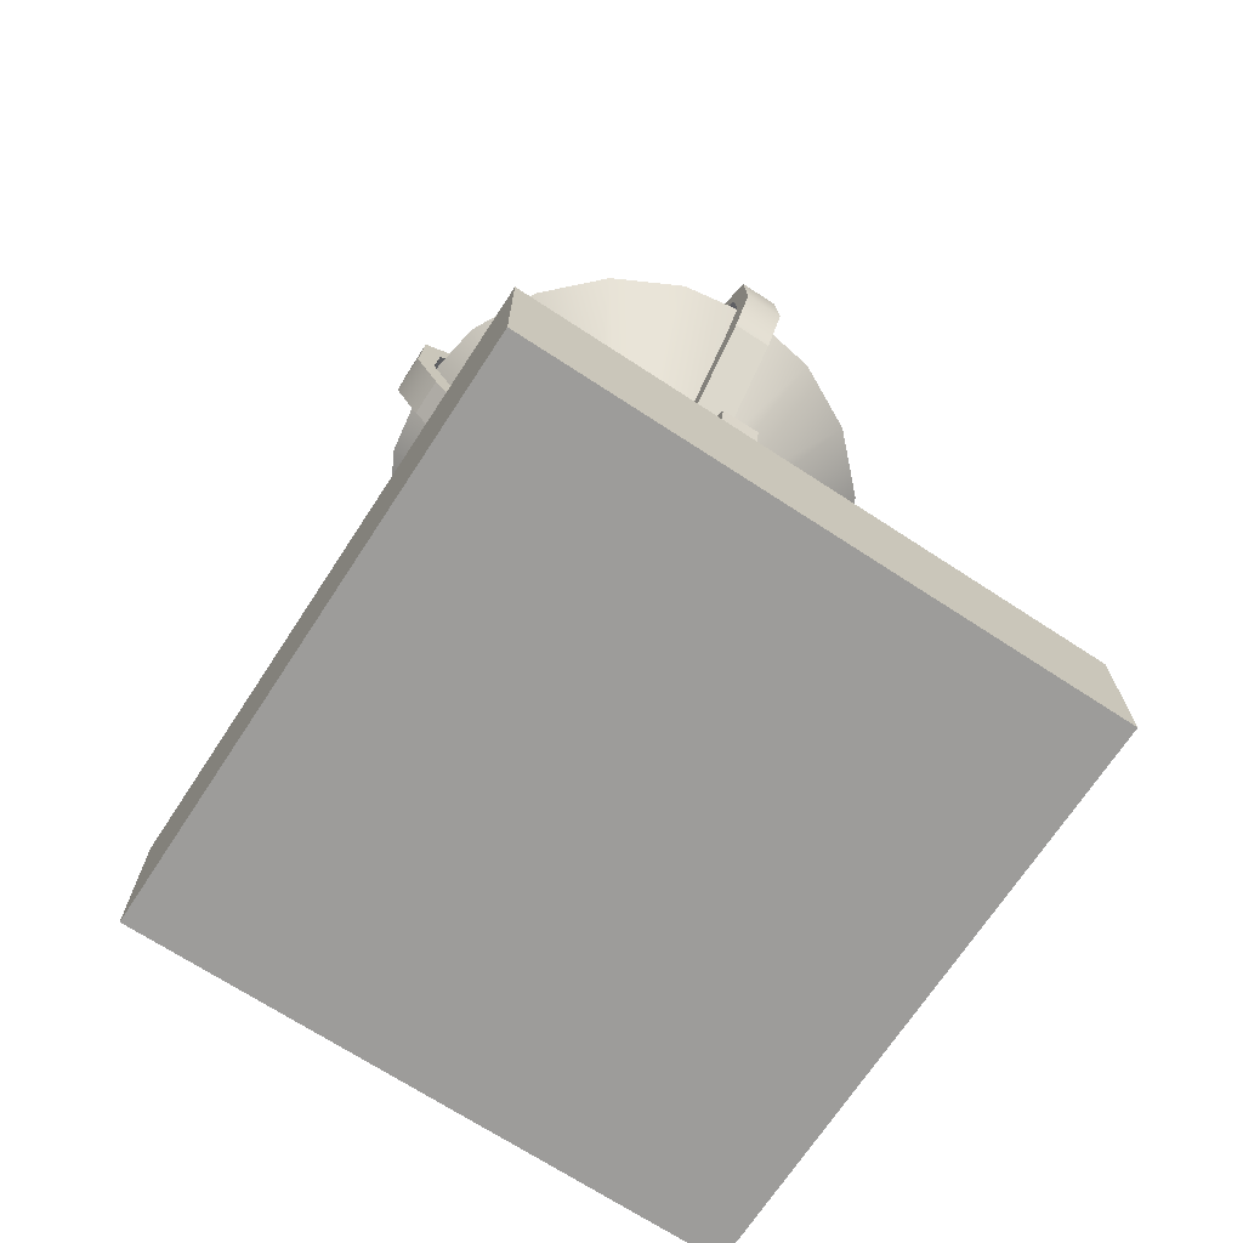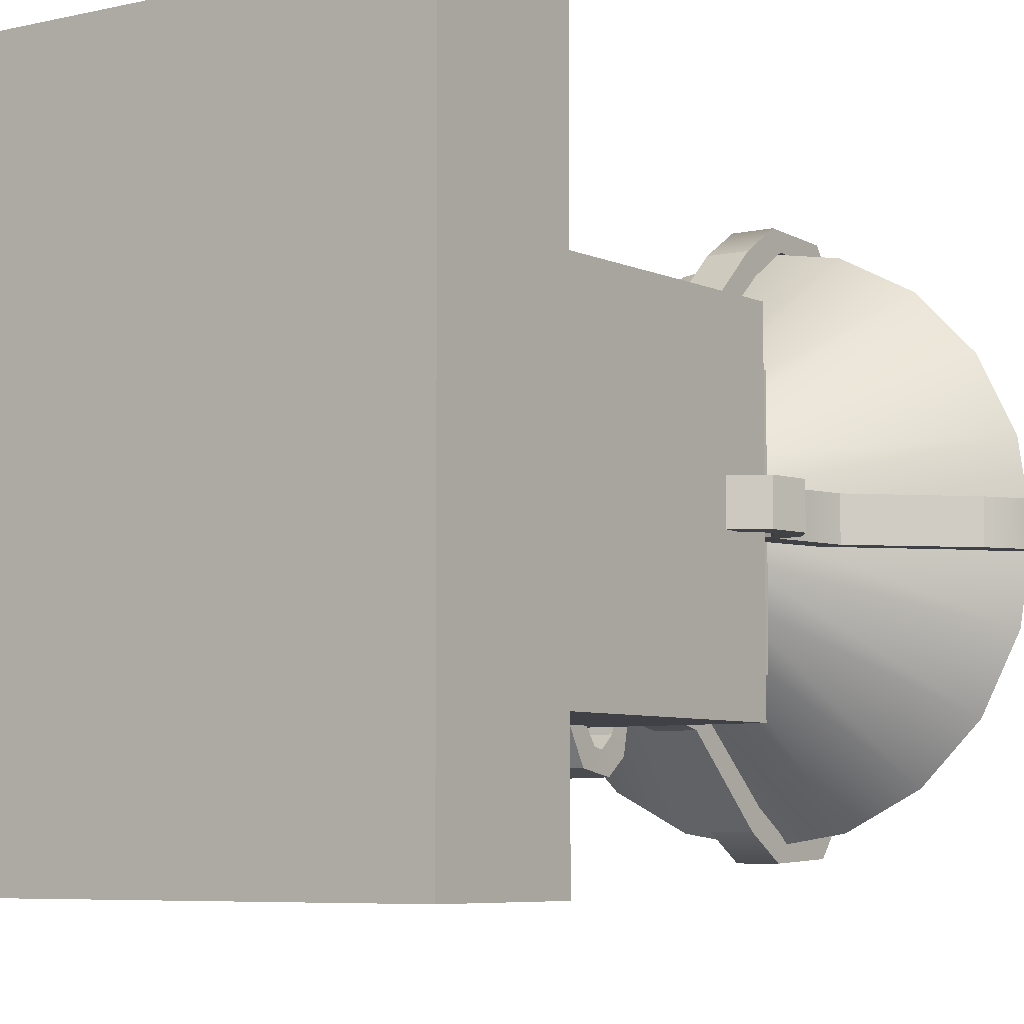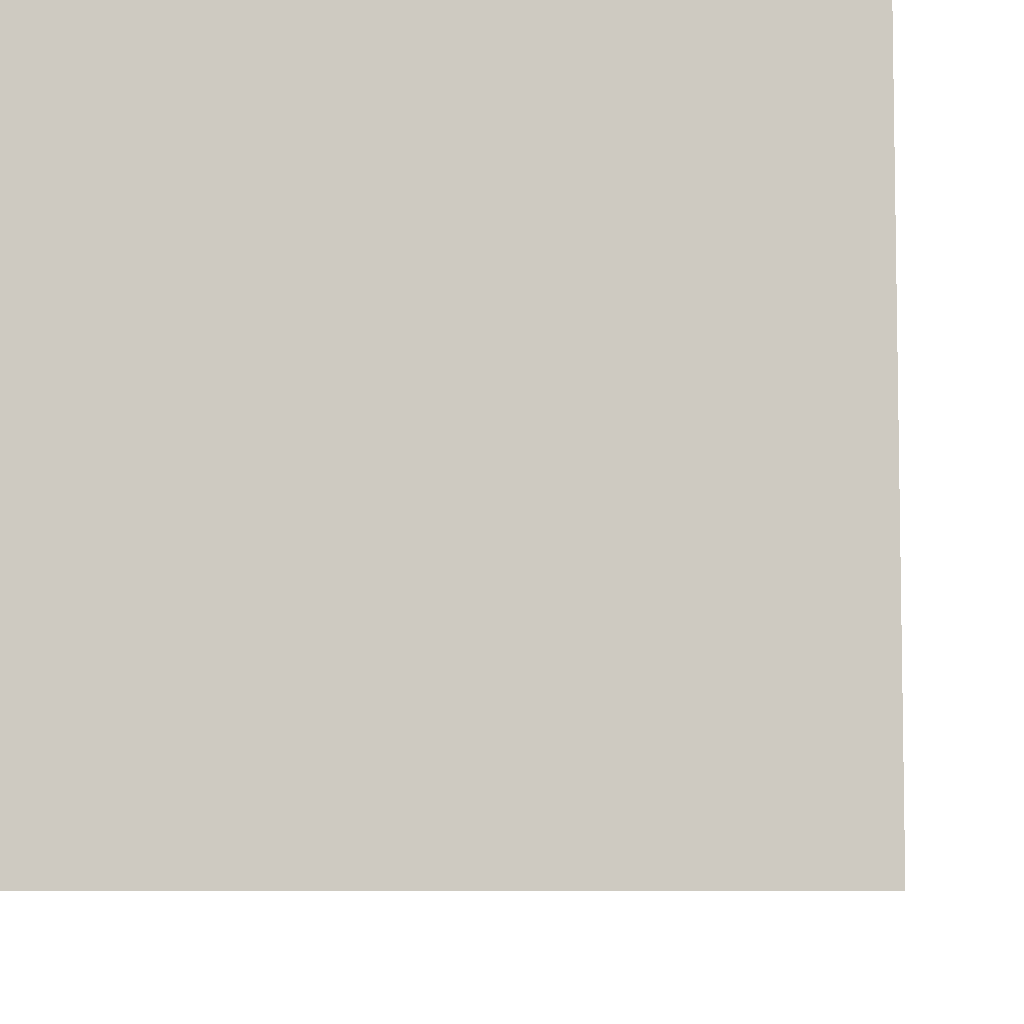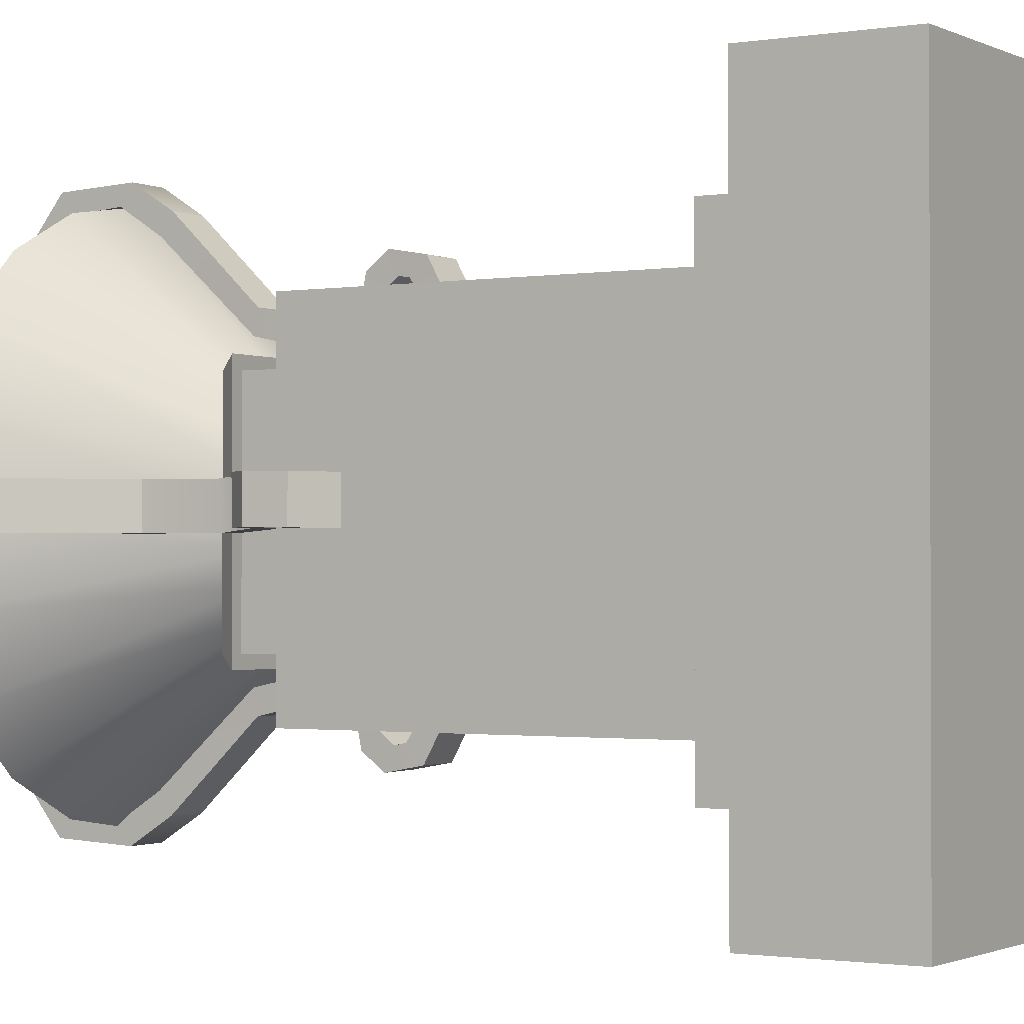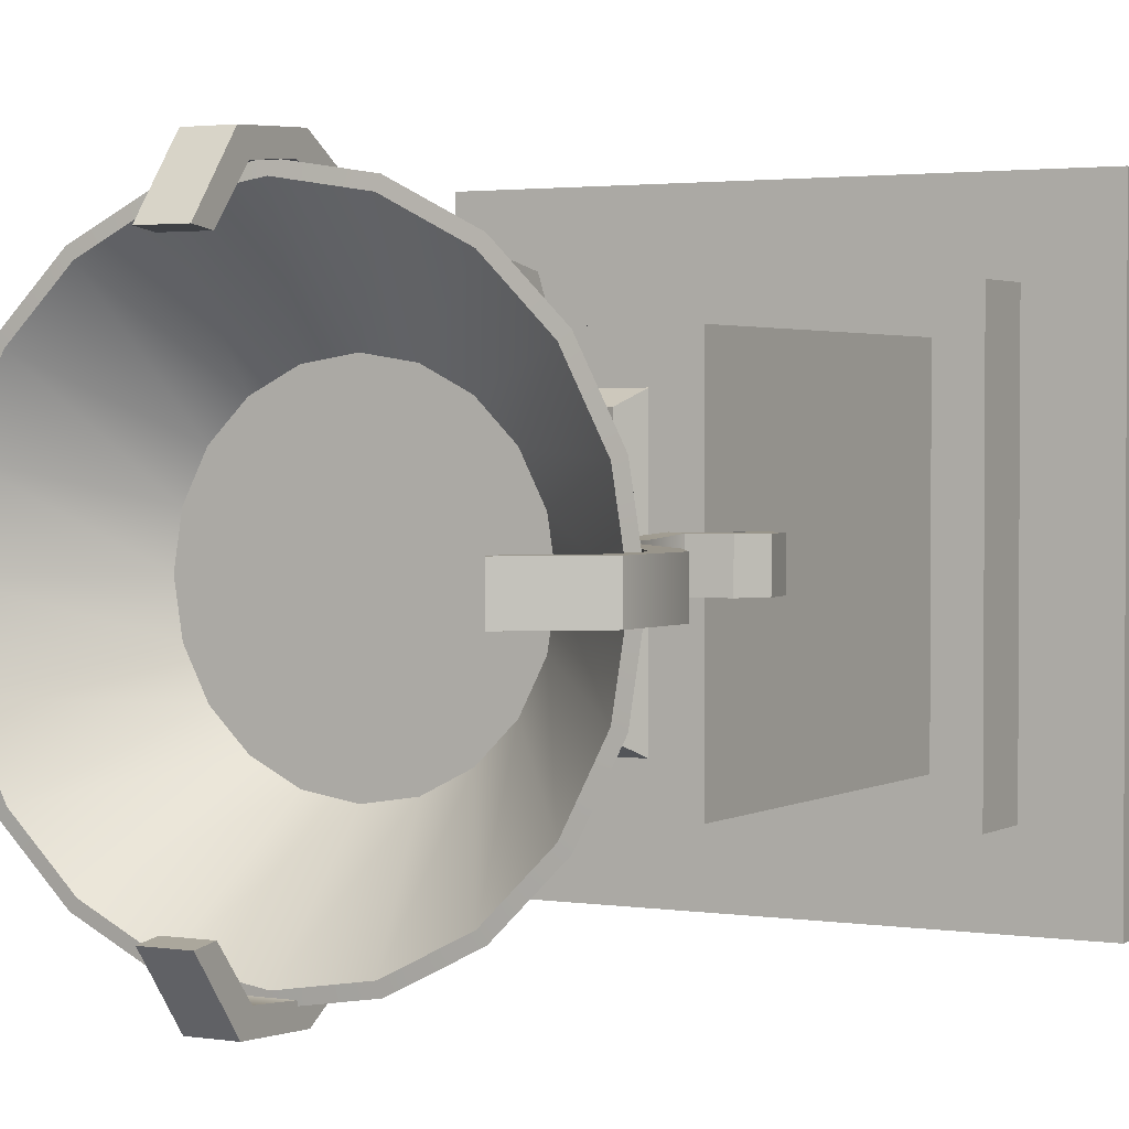
<metadata>
{"format":"obj","ext":"obj","renderer":"f3d","projection":"perspective","resolution":1024,"background":"white","views":[{"elev":-70.3,"azim":-33.2,"up":"+Y"},{"elev":-6.0,"azim":35.8,"up":"+Z"},{"elev":-6.8,"azim":6.2,"up":"+Z"},{"elev":-1.3,"azim":-58.5,"up":"+Z"},{"elev":2.2,"azim":-151.1,"up":"+Z"}]}
</metadata>
<code>
g default
v -3.077 -6.998 3.077
v 3.077 -6.998 3.077
v -3.077 -5.52 3.077
v 3.077 -5.52 3.077
v -3.077 -5.52 -3.077
v 3.077 -5.52 -3.077
v -3.077 -6.998 -3.077
v 3.077 -6.998 -3.077
v -2.181 -5.52 2.181
v 2.181 -5.52 2.181
v 2.181 -5.52 -2.181
v -2.181 -5.52 -2.181
v -2.181 -4.775 2.181
v 2.181 -4.775 2.181
v 2.181 -4.775 -2.181
v -2.181 -4.775 -2.181
v -1.728 -4.775 1.728
v 1.728 -4.775 1.728
v 1.728 -4.775 -1.728
v -1.728 -4.775 -1.728
v -1.728 -0.7852 1.728
v 1.728 -0.7852 1.728
v 1.728 -0.7852 -1.728
v -1.728 -0.7852 -1.728
v -1.293 -0.7852 1.293
v 1.293 -0.7852 1.293
v 1.293 -0.7852 -1.293
v -1.293 -0.7852 -1.293
v -1.293 -0.02882 1.293
v 1.293 -0.02882 1.293
v 1.293 -0.02882 -1.293
v -1.293 -0.02882 -1.293
v -1.16 -0.5131 1.16
v 1.16 -0.5131 1.16
v 1.16 0.1656 1.16
v -1.16 0.1656 1.16
v 1.16 -0.5131 -1.16
v 1.16 0.1656 -1.16
v -1.16 -0.5131 -1.16
v -1.16 0.1656 -1.16
v 0.9511 0.01472 -0.309
v 0.809 0.01472 -0.5878
v 0.5878 0.01472 -0.809
v 0.309 0.01472 -0.9511
v 0 0.01472 -1
v -0.309 0.01472 -0.9511
v -0.5878 0.01472 -0.809
v -0.809 0.01472 -0.5878
v -0.9511 0.01472 -0.309
v -1 0.01472 0
v -0.9511 0.01472 0.309
v -0.809 0.01472 0.5878
v -0.5878 0.01472 0.809
v -0.309 0.01472 0.9511
v -0 0.01472 1
v 0.309 0.01472 0.9511
v 0.5878 0.01472 0.809
v 0.809 0.01472 0.5878
v 0.9511 0.01472 0.309
v 1 0.01472 0
v 2.61 2.015 -0.8482
v 2.221 2.015 -1.613
v 1.613 2.015 -2.221
v 0.8482 2.015 -2.61
v 0 2.015 -2.745
v -0.8482 2.015 -2.61
v -1.613 2.015 -2.221
v -2.221 2.015 -1.613
v -2.61 2.015 -0.8482
v -2.745 2.015 0
v -2.61 2.015 0.8482
v -2.221 2.015 1.613
v -1.613 2.015 2.221
v -0.8482 2.015 2.61
v 0 2.015 2.745
v 0.8482 2.015 2.61
v 1.613 2.015 2.221
v 2.221 2.015 1.613
v 2.61 2.015 0.8482
v 2.745 2.015 0
v 0 0.01472 0
v 2.497 2.025 -0.8114
v 2.124 2.025 -1.543
v 1.543 2.025 -2.124
v 0.8114 2.025 -2.497
v 0 2.025 -2.626
v -0.8114 2.025 -2.497
v -1.543 2.025 -2.124
v -2.124 2.025 -1.543
v -2.497 2.025 -0.8114
v -2.626 2.025 0
v -2.497 2.025 0.8114
v -2.124 2.025 1.543
v -1.543 2.025 2.124
v -0.8114 2.025 2.497
v 0 2.025 2.626
v 0.8114 2.025 2.497
v 1.543 2.025 2.124
v 2.124 2.025 1.543
v 2.497 2.025 0.8114
v 2.626 2.025 0
v 1.443 0.9344 -0.4689
v 1.228 0.9344 -0.892
v -0 0.9344 -0
v 0.892 0.9344 -1.228
v 0.4689 0.9344 -1.443
v 0 0.9344 -1.518
v -0.4689 0.9344 -1.443
v -0.892 0.9344 -1.228
v -1.228 0.9344 -0.892
v -1.443 0.9344 -0.4689
v -1.518 0.9344 0
v -1.443 0.9344 0.4689
v -1.228 0.9344 0.892
v -0.892 0.9344 1.228
v -0.4689 0.9344 1.443
v -0 0.9344 1.518
v 0.4689 0.9344 1.443
v 0.892 0.9344 1.228
v 1.228 0.9344 0.892
v 1.443 0.9344 0.4689
v 1.518 0.9344 0
v 1.449 0.5467 0.2612
v 1.695 0.5046 0.2612
v 2.363 1.554 0.2612
v 2.577 1.426 0.2612
v 2.363 1.554 -0.1774
v 2.577 1.426 -0.1774
v 1.449 0.5467 -0.1774
v 1.695 0.5046 -0.1774
v 2.651 2.001 0.2612
v 2.857 1.868 0.2612
v 2.857 1.868 -0.1774
v 2.651 2.001 -0.1774
v 2.608 2.531 0.2612
v 2.819 2.663 0.2612
v 2.819 2.663 -0.1774
v 2.608 2.531 -0.1774
v 2.146 2.921 0.2612
v 2.178 3.169 0.2612
v 2.178 3.169 -0.1774
v 2.146 2.921 -0.1774
v 1.298 -0.1795 -0.1799
v 1.546 -0.1542 -0.1742
v 1.539 -0.1794 0.2636
v 1.29 -0.2047 0.258
v 1.403 -0.6787 -0.2105
v 1.616 -0.5159 -0.2076
v 1.61 -0.5163 0.231
v 1.398 -0.6791 0.228
v 1.772 -0.7557 -0.2105
v 1.955 -0.5862 -0.2076
v 1.949 -0.5877 0.231
v 1.766 -0.7571 0.228
v 1.902 -0.9128 -0.2089
v 2.132 -0.816 -0.2059
v 2.127 -0.8155 0.2326
v 1.896 -0.9122 0.2297
v 1.879 -1.03 -0.2062
v 2.059 -1.202 -0.2033
v 2.057 -1.197 0.2353
v 1.877 -1.024 0.2324
v 1.66 -1.177 -0.2045
v 1.652 -1.426 -0.2016
v 1.655 -1.421 0.237
v 1.663 -1.172 0.234
v 0.2351 0.5467 -1.473
v 0.2351 0.5046 -1.719
v 0.2351 1.554 -2.386
v 0.2351 1.426 -2.6
v -0.2036 1.554 -2.386
v -0.2036 1.426 -2.6
v -0.2036 0.5467 -1.473
v -0.2036 0.5046 -1.719
v 0.2351 2.001 -2.674
v 0.2351 1.868 -2.88
v -0.2036 1.868 -2.88
v -0.2036 2.001 -2.674
v 0.2351 2.531 -2.631
v 0.2351 2.663 -2.843
v -0.2036 2.663 -2.843
v -0.2036 2.531 -2.631
v 0.2351 2.921 -2.17
v 0.2351 3.169 -2.202
v -0.2036 3.169 -2.202
v -0.2036 2.921 -2.17
v -0.206 -0.1795 -1.321
v -0.2003 -0.1542 -1.569
v 0.2375 -0.1794 -1.562
v 0.2319 -0.2047 -1.314
v -0.2367 -0.6787 -1.427
v -0.2337 -0.5159 -1.639
v 0.2049 -0.5163 -1.633
v 0.2019 -0.6791 -1.421
v -0.2367 -0.7557 -1.795
v -0.2337 -0.5862 -1.978
v 0.2049 -0.5877 -1.973
v 0.2019 -0.7571 -1.79
v -0.235 -0.9128 -1.926
v -0.2321 -0.816 -2.156
v 0.2065 -0.8155 -2.15
v 0.2036 -0.9122 -1.92
v -0.2323 -1.03 -1.902
v -0.2294 -1.202 -2.082
v 0.2092 -1.197 -2.08
v 0.2063 -1.024 -1.9
v -0.2307 -1.177 -1.683
v -0.2277 -1.426 -1.676
v 0.2109 -1.421 -1.679
v 0.2079 -1.172 -1.686
v -1.546 0.5467 -0.1774
v -1.792 0.5046 -0.1774
v -2.459 1.554 -0.1774
v -2.673 1.426 -0.1774
v -2.459 1.554 0.2612
v -2.673 1.426 0.2612
v -1.546 0.5467 0.2612
v -1.792 0.5046 0.2612
v -2.747 2.001 -0.1774
v -2.953 1.868 -0.1774
v -2.953 1.868 0.2612
v -2.747 2.001 0.2612
v -2.704 2.531 -0.1774
v -2.916 2.663 -0.1774
v -2.916 2.663 0.2612
v -2.704 2.531 0.2612
v -2.243 2.921 -0.1774
v -2.275 3.169 -0.1774
v -2.275 3.169 0.2612
v -2.243 2.921 0.2612
v -1.394 -0.1795 0.2636
v -1.642 -0.1542 0.258
v -1.635 -0.1794 -0.1799
v -1.387 -0.2047 -0.1742
v -1.5 -0.6787 0.2943
v -1.712 -0.5159 0.2914
v -1.706 -0.5163 -0.1472
v -1.494 -0.6791 -0.1443
v -1.868 -0.7557 0.2943
v -2.051 -0.5862 0.2914
v -2.046 -0.5877 -0.1472
v -1.863 -0.7571 -0.1443
v -1.999 -0.9128 0.2926
v -2.229 -0.816 0.2897
v -2.223 -0.8155 -0.1489
v -1.993 -0.9122 -0.146
v -1.975 -1.03 0.2899
v -2.155 -1.202 0.287
v -2.153 -1.197 -0.1516
v -1.973 -1.024 -0.1486
v -1.756 -1.177 0.2883
v -1.749 -1.426 0.2854
v -1.752 -1.421 -0.1532
v -1.759 -1.172 -0.1503
v -0.2036 0.5467 1.528
v -0.2036 0.5046 1.774
v -0.2036 1.554 2.441
v -0.2036 1.426 2.656
v 0.2351 1.554 2.441
v 0.2351 1.426 2.656
v 0.2351 0.5467 1.528
v 0.2351 0.5046 1.774
v -0.2036 2.001 2.729
v -0.2036 1.868 2.936
v 0.2351 1.868 2.936
v 0.2351 2.001 2.729
v -0.2036 2.531 2.687
v -0.2036 2.663 2.898
v 0.2351 2.663 2.898
v 0.2351 2.531 2.687
v -0.2036 2.921 2.225
v -0.2036 3.169 2.257
v 0.2351 3.169 2.257
v 0.2351 2.921 2.225
v 0.2375 -0.1795 1.377
v 0.2319 -0.1542 1.625
v -0.206 -0.1794 1.617
v -0.2003 -0.2047 1.369
v 0.2682 -0.6787 1.482
v 0.2652 -0.5159 1.694
v -0.1734 -0.5163 1.689
v -0.1704 -0.6791 1.476
v 0.2682 -0.7557 1.851
v 0.2652 -0.5862 2.034
v -0.1734 -0.5877 2.028
v -0.1704 -0.7571 1.845
v 0.2665 -0.9128 1.981
v 0.2636 -0.816 2.211
v -0.175 -0.8155 2.205
v -0.1721 -0.9122 1.975
v 0.2638 -1.03 1.958
v 0.2609 -1.202 2.138
v -0.1777 -1.197 2.136
v -0.1748 -1.024 1.956
v 0.2622 -1.177 1.739
v 0.2592 -1.426 1.731
v -0.1794 -1.421 1.734
v -0.1764 -1.172 1.741
g pCube8
f 1 2 4 3
f 29 30 31 32
f 5 6 8 7
f 7 8 2 1
f 2 8 6 4
f 7 1 3 5
f 3 4 10 9
f 4 6 11 10
f 6 5 12 11
f 5 3 9 12
f 9 10 14 13
f 10 11 15 14
f 11 12 16 15
f 12 9 13 16
f 13 14 18 17
f 14 15 19 18
f 15 16 20 19
f 16 13 17 20
f 17 18 22 21
f 18 19 23 22
f 19 20 24 23
f 20 17 21 24
f 21 22 26 25
f 22 23 27 26
f 23 24 28 27
f 24 21 25 28
f 33 34 35 36
f 34 37 38 35
f 37 39 40 38
f 39 33 36 40
f 25 26 34 33
f 30 29 36 35
f 26 27 37 34
f 31 30 35 38
f 27 28 39 37
f 32 31 38 40
f 28 25 33 39
f 29 32 40 36
f 41 42 62 61
f 42 43 63 62
f 43 44 64 63
f 44 45 65 64
f 45 46 66 65
f 46 47 67 66
f 47 48 68 67
f 48 49 69 68
f 49 50 70 69
f 50 51 71 70
f 51 52 72 71
f 52 53 73 72
f 53 54 74 73
f 54 55 75 74
f 55 56 76 75
f 56 57 77 76
f 57 58 78 77
f 58 59 79 78
f 59 60 80 79
f 60 41 61 80
f 42 41 81
f 43 42 81
f 44 43 81
f 45 44 81
f 46 45 81
f 47 46 81
f 48 47 81
f 49 48 81
f 50 49 81
f 51 50 81
f 52 51 81
f 53 52 81
f 54 53 81
f 55 54 81
f 56 55 81
f 57 56 81
f 58 57 81
f 59 58 81
f 60 59 81
f 41 60 81
f 102 103 104
f 103 105 104
f 105 106 104
f 106 107 104
f 107 108 104
f 108 109 104
f 109 110 104
f 110 111 104
f 111 112 104
f 112 113 104
f 113 114 104
f 114 115 104
f 115 116 104
f 116 117 104
f 117 118 104
f 118 119 104
f 119 120 104
f 120 121 104
f 121 122 104
f 122 102 104
f 61 62 83 82
f 62 63 84 83
f 63 64 85 84
f 64 65 86 85
f 65 66 87 86
f 66 67 88 87
f 67 68 89 88
f 68 69 90 89
f 69 70 91 90
f 70 71 92 91
f 71 72 93 92
f 72 73 94 93
f 73 74 95 94
f 74 75 96 95
f 75 76 97 96
f 76 77 98 97
f 77 78 99 98
f 78 79 100 99
f 79 80 101 100
f 80 61 82 101
f 82 83 103 102
f 83 84 105 103
f 84 85 106 105
f 85 86 107 106
f 86 87 108 107
f 87 88 109 108
f 88 89 110 109
f 89 90 111 110
f 90 91 112 111
f 91 92 113 112
f 92 93 114 113
f 93 94 115 114
f 94 95 116 115
f 95 96 117 116
f 96 97 118 117
f 97 98 119 118
f 98 99 120 119
f 99 100 121 120
f 100 101 122 121
f 101 82 102 122
f 123 124 126 125
f 139 140 141 142
f 127 128 130 129
f 163 164 165 166
f 124 130 128 126
f 129 123 125 127
f 125 126 132 131
f 126 128 133 132
f 128 127 134 133
f 127 125 131 134
f 131 132 136 135
f 132 133 137 136
f 133 134 138 137
f 134 131 135 138
f 135 136 140 139
f 136 137 141 140
f 137 138 142 141
f 138 135 139 142
f 129 130 144 143
f 130 124 145 144
f 124 123 146 145
f 123 129 143 146
f 143 144 148 147
f 144 145 149 148
f 145 146 150 149
f 146 143 147 150
f 147 148 152 151
f 148 149 153 152
f 149 150 154 153
f 150 147 151 154
f 151 152 156 155
f 152 153 157 156
f 153 154 158 157
f 154 151 155 158
f 155 156 160 159
f 156 157 161 160
f 157 158 162 161
f 158 155 159 162
f 159 160 164 163
f 160 161 165 164
f 161 162 166 165
f 162 159 163 166
f 167 168 170 169
f 183 184 185 186
f 171 172 174 173
f 207 208 209 210
f 168 174 172 170
f 173 167 169 171
f 169 170 176 175
f 170 172 177 176
f 172 171 178 177
f 171 169 175 178
f 175 176 180 179
f 176 177 181 180
f 177 178 182 181
f 178 175 179 182
f 179 180 184 183
f 180 181 185 184
f 181 182 186 185
f 182 179 183 186
f 173 174 188 187
f 174 168 189 188
f 168 167 190 189
f 167 173 187 190
f 187 188 192 191
f 188 189 193 192
f 189 190 194 193
f 190 187 191 194
f 191 192 196 195
f 192 193 197 196
f 193 194 198 197
f 194 191 195 198
f 195 196 200 199
f 196 197 201 200
f 197 198 202 201
f 198 195 199 202
f 199 200 204 203
f 200 201 205 204
f 201 202 206 205
f 202 199 203 206
f 203 204 208 207
f 204 205 209 208
f 205 206 210 209
f 206 203 207 210
f 211 212 214 213
f 227 228 229 230
f 215 216 218 217
f 251 252 253 254
f 212 218 216 214
f 217 211 213 215
f 213 214 220 219
f 214 216 221 220
f 216 215 222 221
f 215 213 219 222
f 219 220 224 223
f 220 221 225 224
f 221 222 226 225
f 222 219 223 226
f 223 224 228 227
f 224 225 229 228
f 225 226 230 229
f 226 223 227 230
f 217 218 232 231
f 218 212 233 232
f 212 211 234 233
f 211 217 231 234
f 231 232 236 235
f 232 233 237 236
f 233 234 238 237
f 234 231 235 238
f 235 236 240 239
f 236 237 241 240
f 237 238 242 241
f 238 235 239 242
f 239 240 244 243
f 240 241 245 244
f 241 242 246 245
f 242 239 243 246
f 243 244 248 247
f 244 245 249 248
f 245 246 250 249
f 246 243 247 250
f 247 248 252 251
f 248 249 253 252
f 249 250 254 253
f 250 247 251 254
f 255 256 258 257
f 271 272 273 274
f 259 260 262 261
f 295 296 297 298
f 256 262 260 258
f 261 255 257 259
f 257 258 264 263
f 258 260 265 264
f 260 259 266 265
f 259 257 263 266
f 263 264 268 267
f 264 265 269 268
f 265 266 270 269
f 266 263 267 270
f 267 268 272 271
f 268 269 273 272
f 269 270 274 273
f 270 267 271 274
f 261 262 276 275
f 262 256 277 276
f 256 255 278 277
f 255 261 275 278
f 275 276 280 279
f 276 277 281 280
f 277 278 282 281
f 278 275 279 282
f 279 280 284 283
f 280 281 285 284
f 281 282 286 285
f 282 279 283 286
f 283 284 288 287
f 284 285 289 288
f 285 286 290 289
f 286 283 287 290
f 287 288 292 291
f 288 289 293 292
f 289 290 294 293
f 290 287 291 294
f 291 292 296 295
f 292 293 297 296
f 293 294 298 297
f 294 291 295 298

</code>
